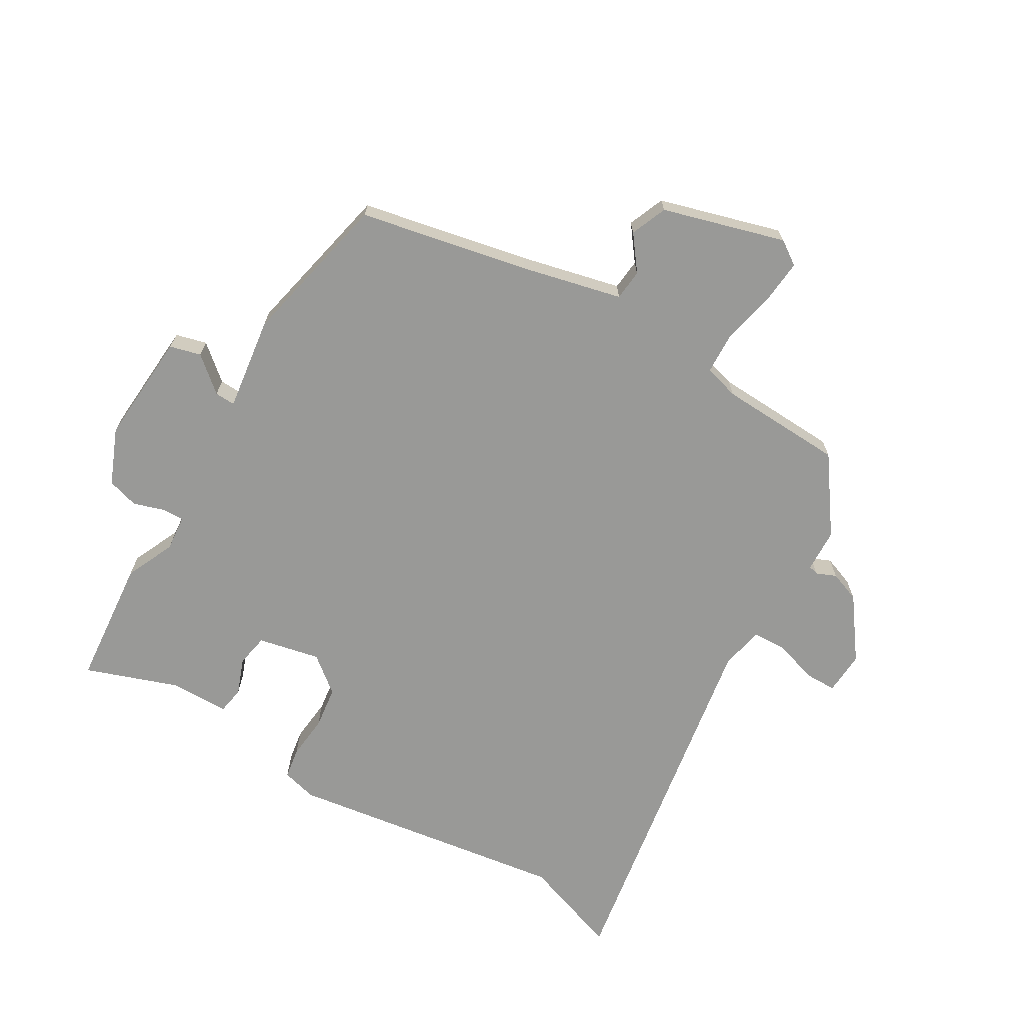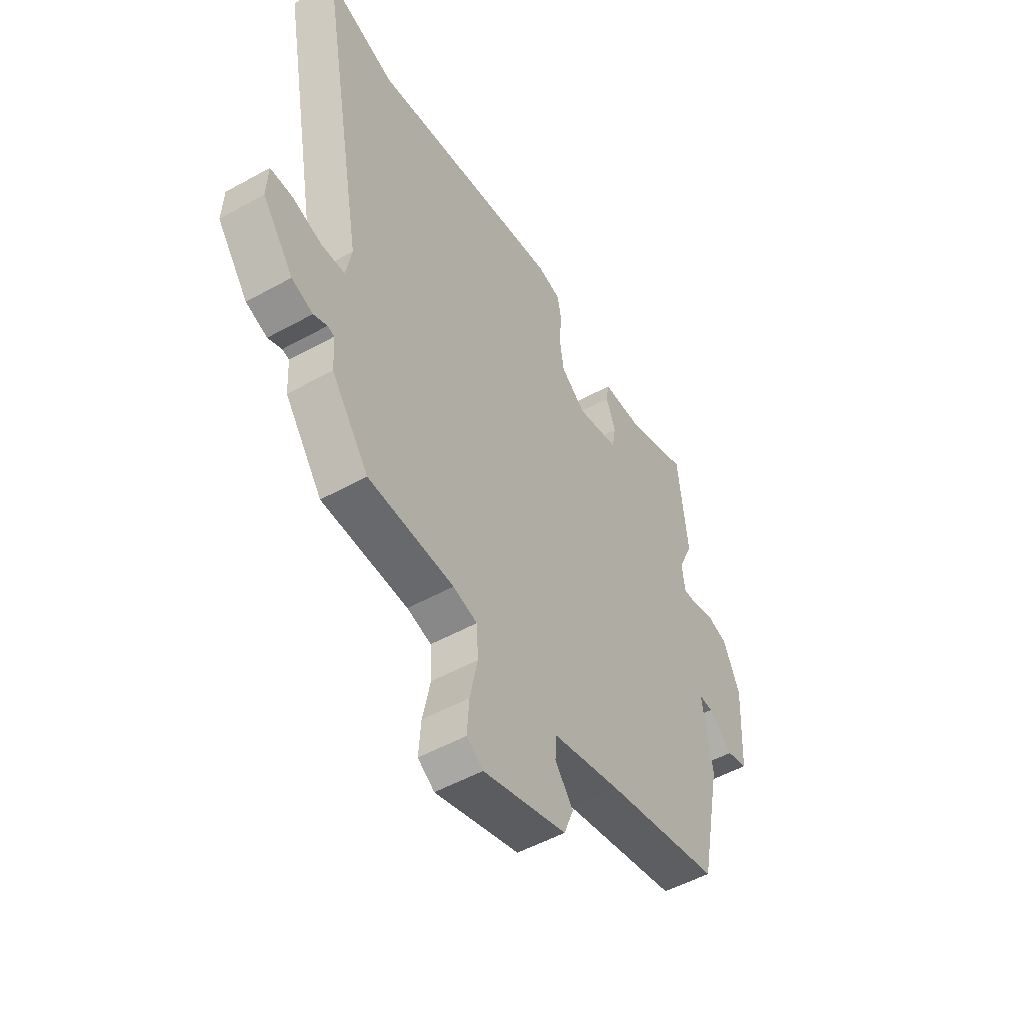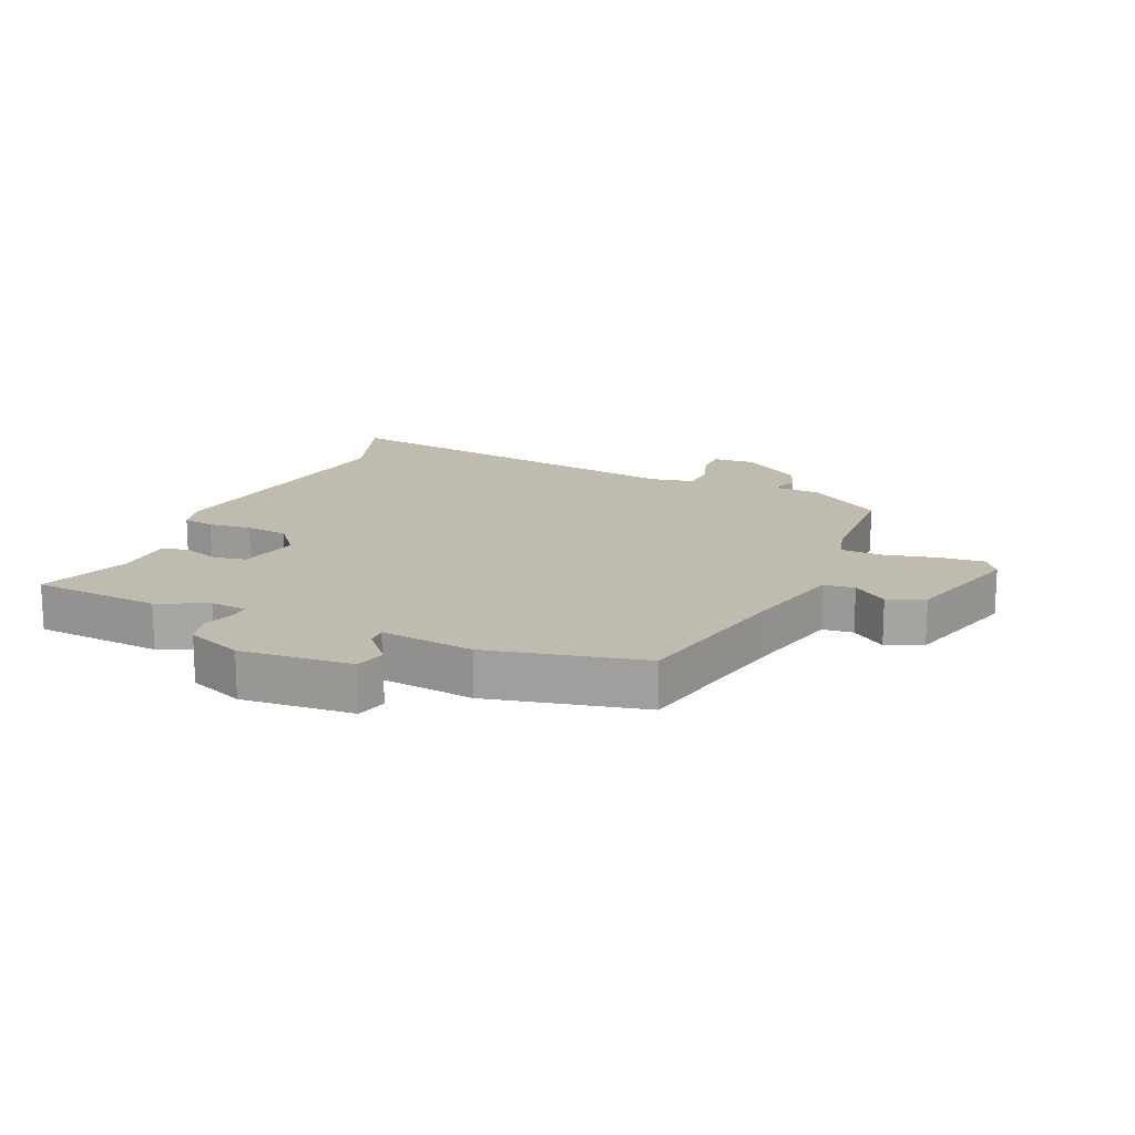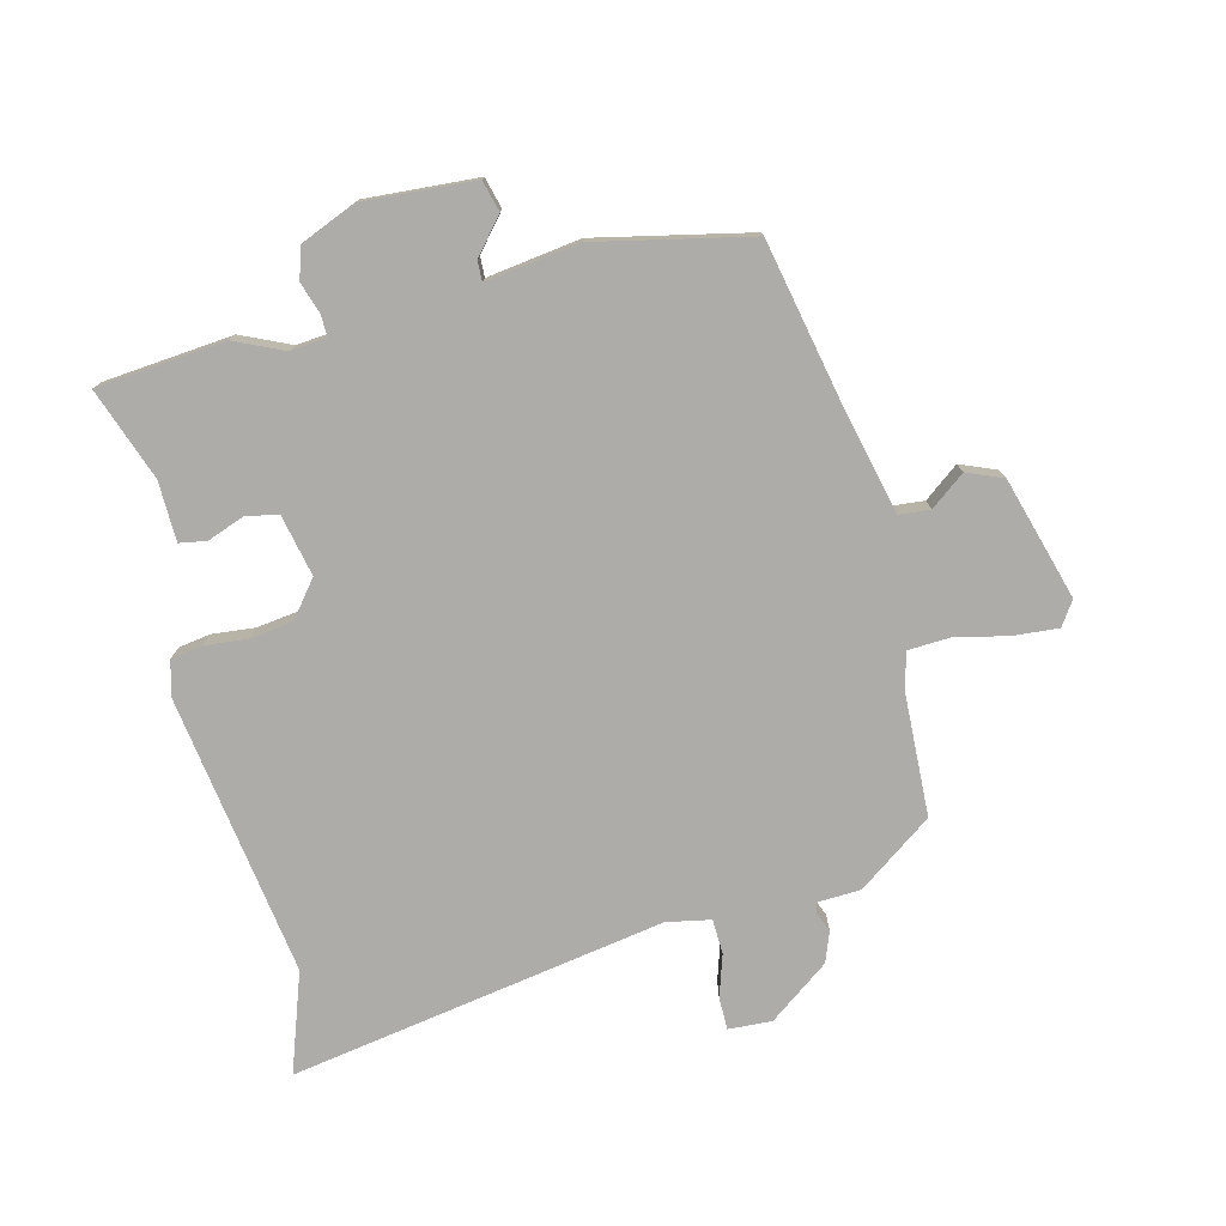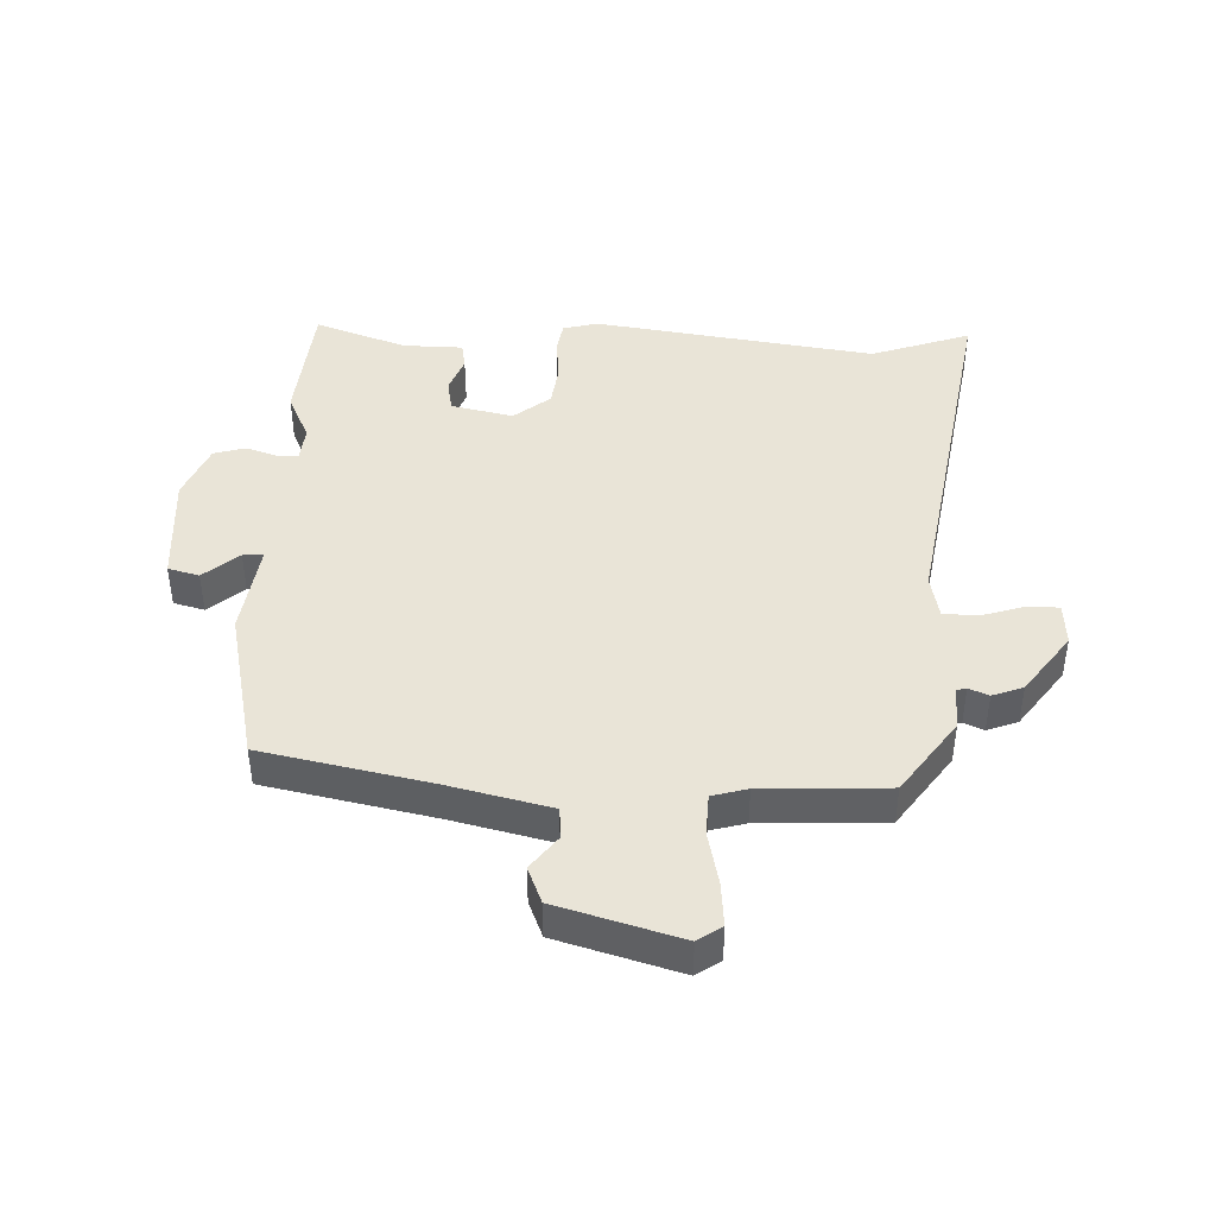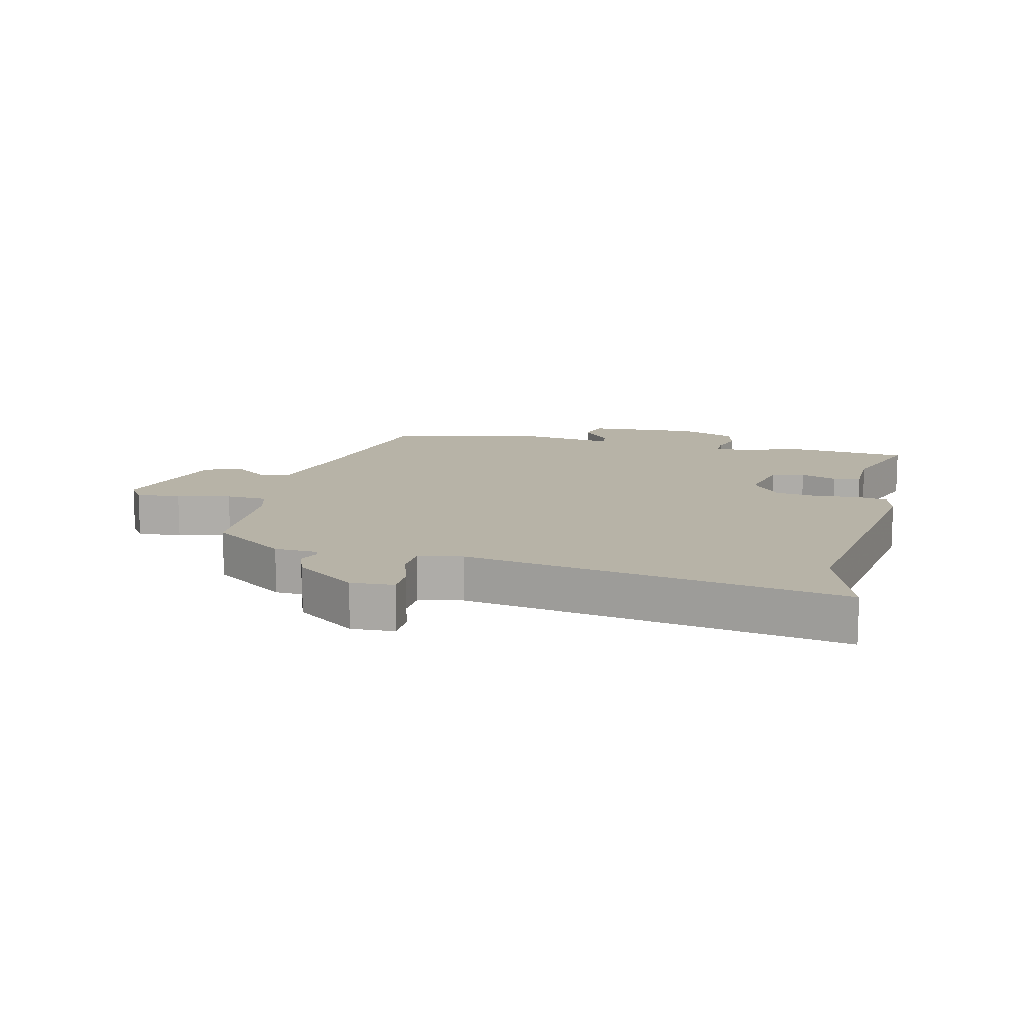
<metadata>
{"format":"obj","ext":"obj","renderer":"f3d","projection":"perspective","resolution":1024,"background":"white","views":[{"elev":-68.8,"azim":148.6,"up":"+Y"},{"elev":-51.4,"azim":-58.9,"up":"+Z"},{"elev":15.9,"azim":112.4,"up":"+Y"},{"elev":-76.7,"azim":103.3,"up":"+Y"},{"elev":43.0,"azim":-178.7,"up":"+Y"},{"elev":12.6,"azim":-77.1,"up":"+Y"}]}
</metadata>
<code>
v 0.496 0.07 0.535
v 0.518 0.07 0.327
v 0.483 0.07 0.247
v 0.489 0.07 0.189
v 0.524 0.07 0.19
v 0.574 0.07 0.207
v 0.625 0.07 0.193
v 0.664 0.07 0.103
v 0.654 0.07 -0.078
v 0.604 0.07 -0.092
v 0.547 0.07 -0.045
v 0.514 0.07 -0.044
v 0.537 0.07 -0.195
v 0.486 0.07 -0.446
v 0.214 0.07 -0.506
v 0.052 0.07 -0.547
v 0.048 0.07 -0.597
v 0.091 0.07 -0.652
v 0.068 0.07 -0.711
v -0.129 0.07 -0.771
v -0.168 0.07 -0.745
v -0.163 0.07 -0.673
v -0.145 0.07 -0.586
v -0.149 0.07 -0.519
v -0.206 0.07 -0.504
v -0.408 0.07 -0.498
v -0.496 0.07 -0.378
v -0.5 0.07 -0.308
v -0.516 0.07 -0.304
v -0.548 0.07 -0.318
v -0.598 0.07 -0.3
v -0.671 0.07 -0.203
v -0.668 0.07 -0.133
v -0.616 0.07 -0.132
v -0.547 0.07 -0.153
v -0.491 0.07 -0.15
v -0.478 0.07 -0.079
v -0.588 0.07 0.529
v -0.426 0.07 0.475
v 0.029 0.07 0.548
v 0.086 0.07 0.534
v 0.095 0.07 0.483
v 0.089 0.07 0.413
v 0.099 0.07 0.344
v 0.158 0.07 0.298
v 0.258 0.07 0.321
v 0.267 0.07 0.374
v 0.244 0.07 0.433
v 0.251 0.07 0.477
v 0.348 0.07 0.48
v 0.496 0 0.535
v 0.518 0 0.327
v 0.483 0 0.247
v 0.489 0 0.189
v 0.524 0 0.19
v 0.574 0 0.207
v 0.625 0 0.193
v 0.664 0 0.103
v 0.654 0 -0.078
v 0.604 0 -0.092
v 0.547 0 -0.045
v 0.514 0 -0.044
v 0.537 0 -0.195
v 0.486 0 -0.446
v 0.214 0 -0.506
v 0.052 0 -0.547
v 0.048 0 -0.597
v 0.091 0 -0.652
v 0.068 0 -0.711
v -0.129 0 -0.771
v -0.168 0 -0.745
v -0.163 0 -0.673
v -0.145 0 -0.586
v -0.149 0 -0.519
v -0.206 0 -0.504
v -0.408 0 -0.498
v -0.496 0 -0.378
v -0.5 0 -0.308
v -0.516 0 -0.304
v -0.548 0 -0.318
v -0.598 0 -0.3
v -0.671 0 -0.203
v -0.668 0 -0.133
v -0.616 0 -0.132
v -0.547 0 -0.153
v -0.491 0 -0.15
v -0.478 0 -0.079
v -0.588 0 0.529
v -0.426 0 0.475
v 0.029 0 0.548
v 0.086 0 0.534
v 0.095 0 0.483
v 0.089 0 0.413
v 0.099 0 0.344
v 0.158 0 0.298
v 0.258 0 0.321
v 0.267 0 0.374
v 0.244 0 0.433
v 0.251 0 0.477
v 0.348 0 0.48
f 47 48 49 50
f 46 47 50 1
f 40 41 42 43
f 39 40 43 44
f 37 38 39
f 37 39 44 45
f 32 33 34 35
f 32 35 36
f 29 30 31 32
f 28 29 32 36
f 25 26 27 28
f 24 25 28 36
f 20 21 22 23
f 20 23 24
f 17 18 19 20
f 16 17 20 24
f 15 16 24 36
f 12 13 14 15
f 8 9 10 11
f 8 11 12
f 5 6 7 8
f 4 5 8 12
f 46 1 2 3
f 46 3 4
f 36 37 45 46
f 15 36 46
f 4 12 15 46
f 100 99 98 97
f 51 100 97 96
f 93 92 91 90
f 94 93 90 89
f 89 88 87
f 95 94 89 87
f 85 84 83 82
f 86 85 82
f 82 81 80 79
f 86 82 79 78
f 78 77 76 75
f 86 78 75 74
f 73 72 71 70
f 74 73 70
f 70 69 68 67
f 74 70 67 66
f 86 74 66 65
f 65 64 63 62
f 61 60 59 58
f 62 61 58
f 58 57 56 55
f 62 58 55 54
f 53 52 51 96
f 54 53 96
f 96 95 87 86
f 96 86 65
f 96 65 62 54
f 1 51 52 2
f 2 52 53 3
f 3 53 54 4
f 4 54 55 5
f 5 55 56 6
f 6 56 57 7
f 7 57 58 8
f 8 58 59 9
f 9 59 60 10
f 10 60 61 11
f 11 61 62 12
f 12 62 63 13
f 13 63 64 14
f 14 64 65 15
f 15 65 66 16
f 16 66 67 17
f 17 67 68 18
f 18 68 69 19
f 19 69 70 20
f 20 70 71 21
f 21 71 72 22
f 22 72 73 23
f 23 73 74 24
f 24 74 75 25
f 25 75 76 26
f 26 76 77 27
f 27 77 78 28
f 28 78 79 29
f 29 79 80 30
f 30 80 81 31
f 31 81 82 32
f 32 82 83 33
f 33 83 84 34
f 34 84 85 35
f 35 85 86 36
f 36 86 87 37
f 37 87 88 38
f 38 88 89 39
f 39 89 90 40
f 40 90 91 41
f 41 91 92 42
f 42 92 93 43
f 43 93 94 44
f 44 94 95 45
f 45 95 96 46
f 46 96 97 47
f 47 97 98 48
f 48 98 99 49
f 49 99 100 50
f 50 100 51 1

</code>
